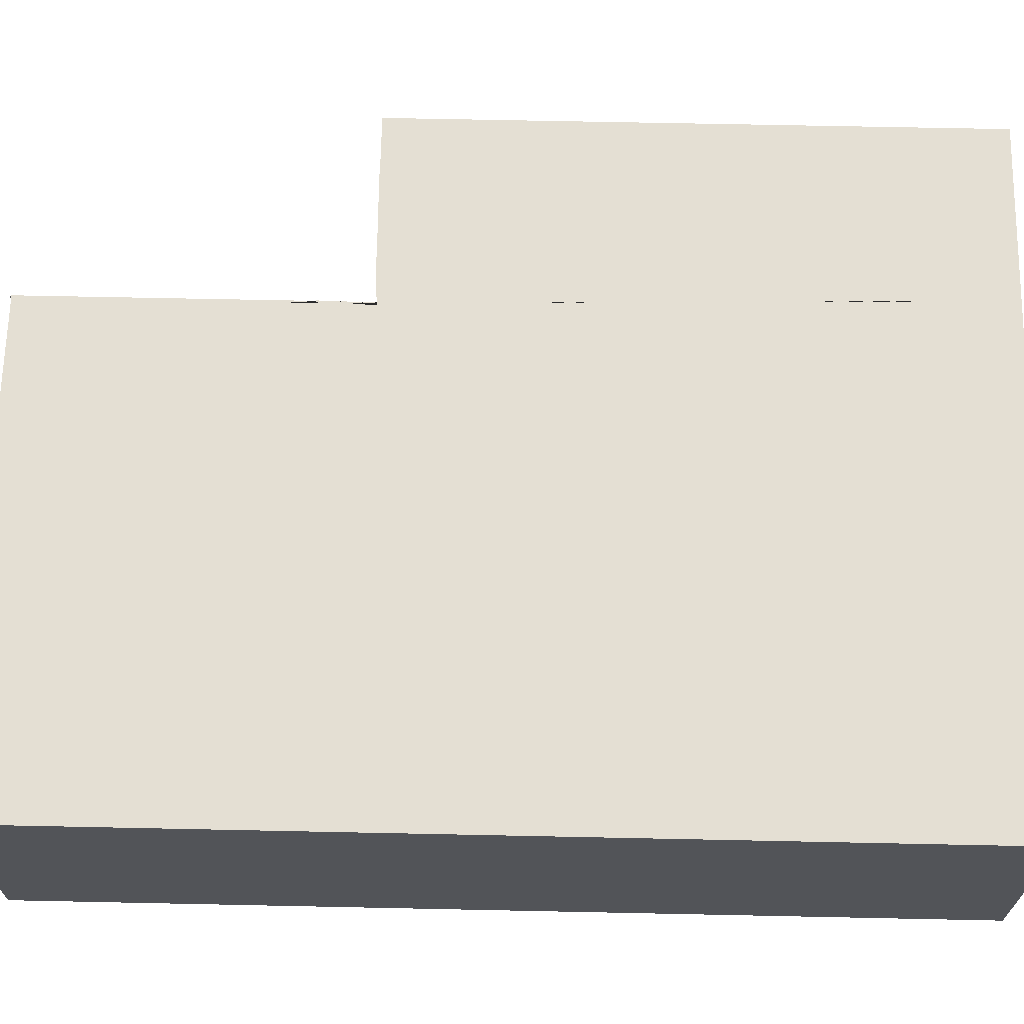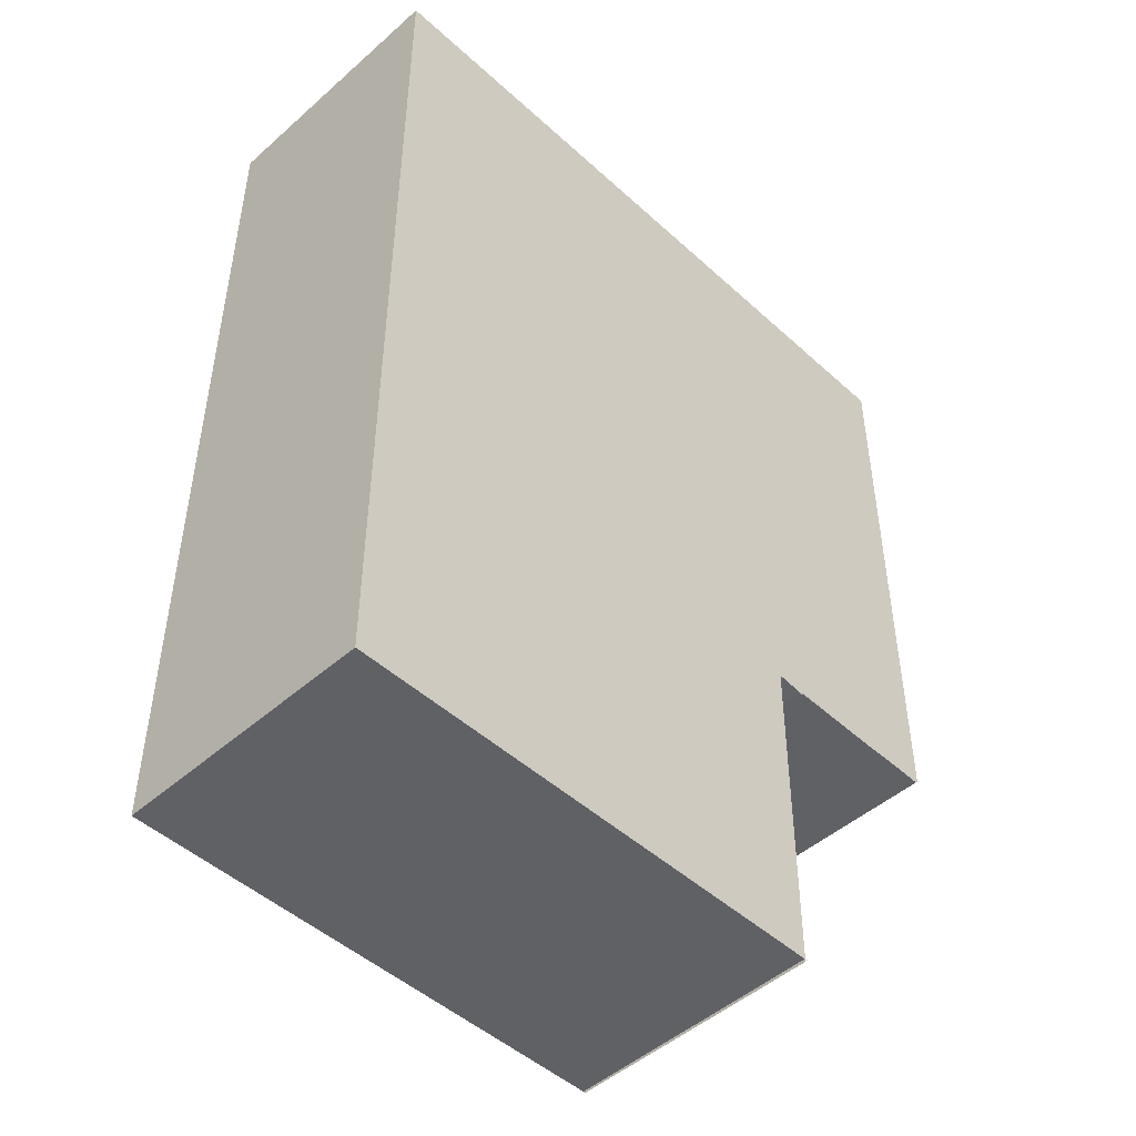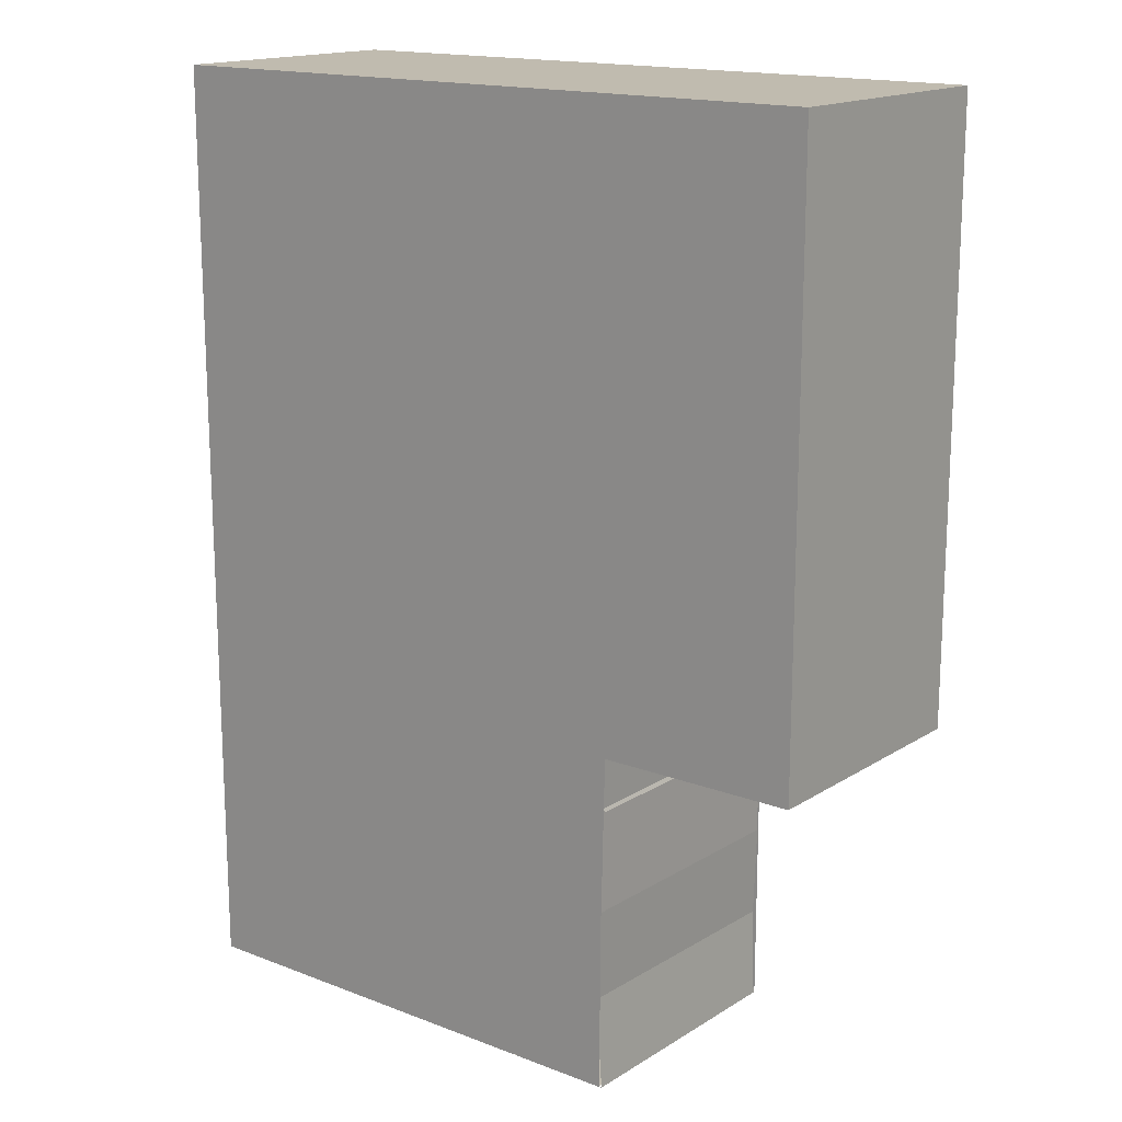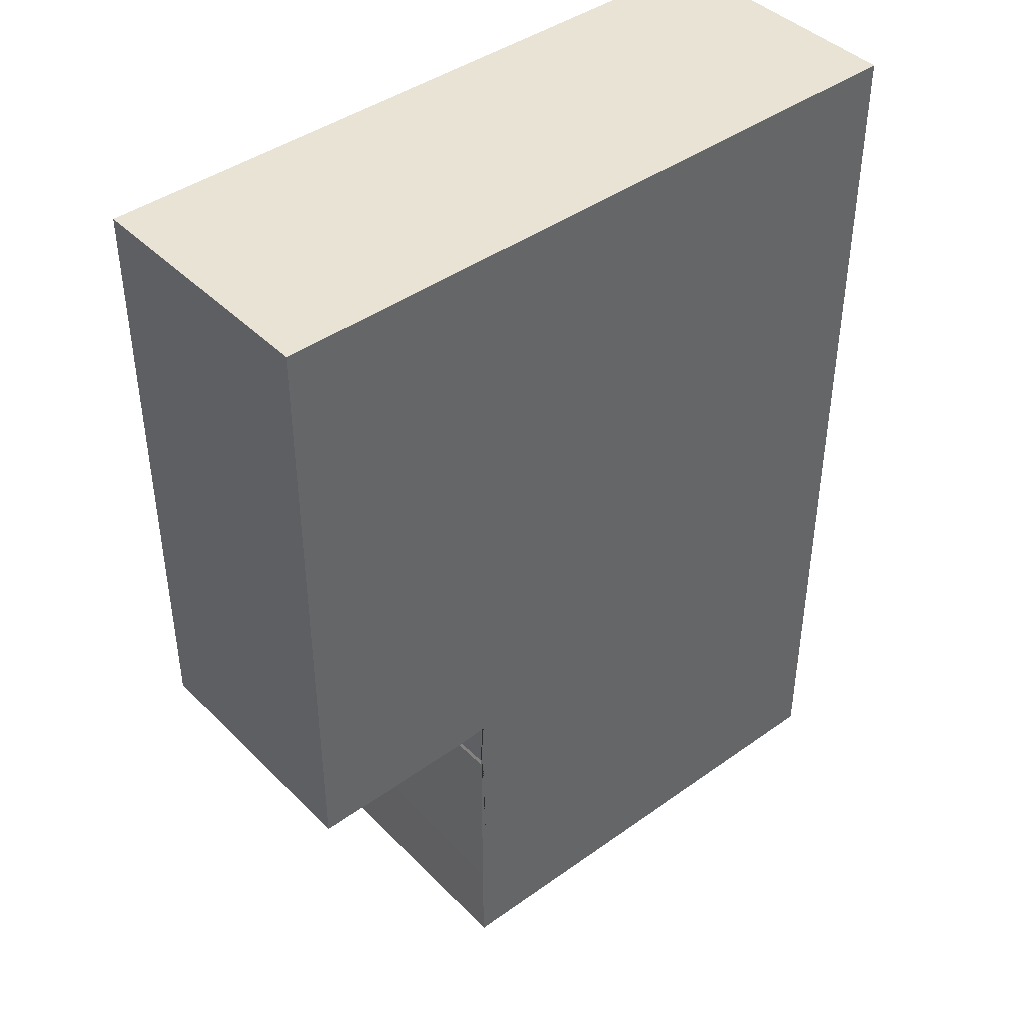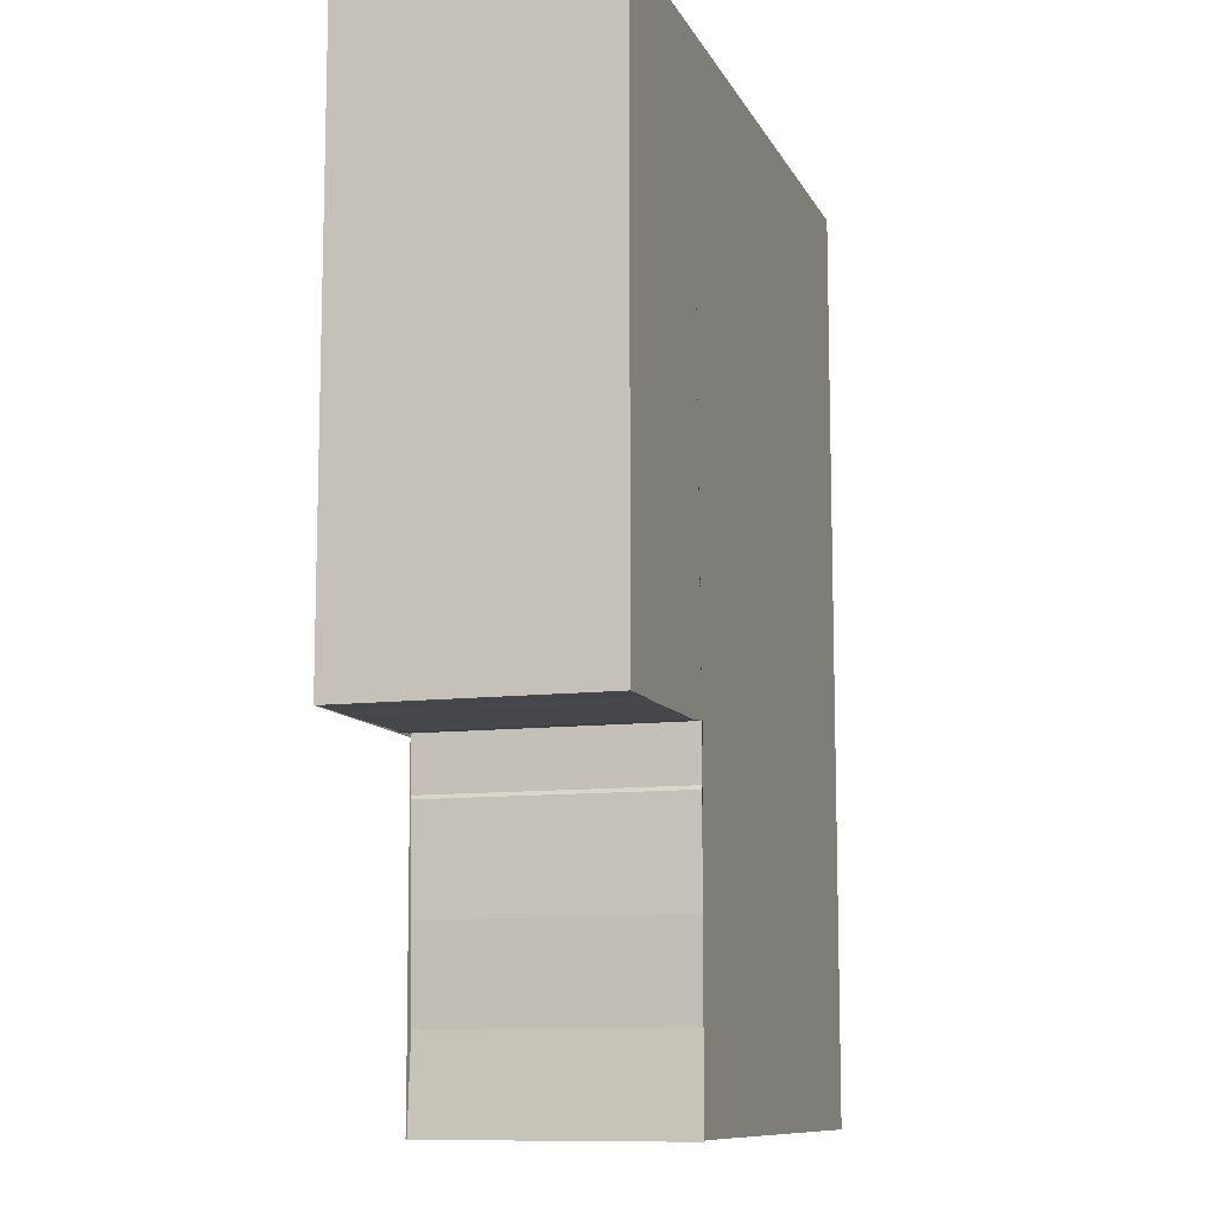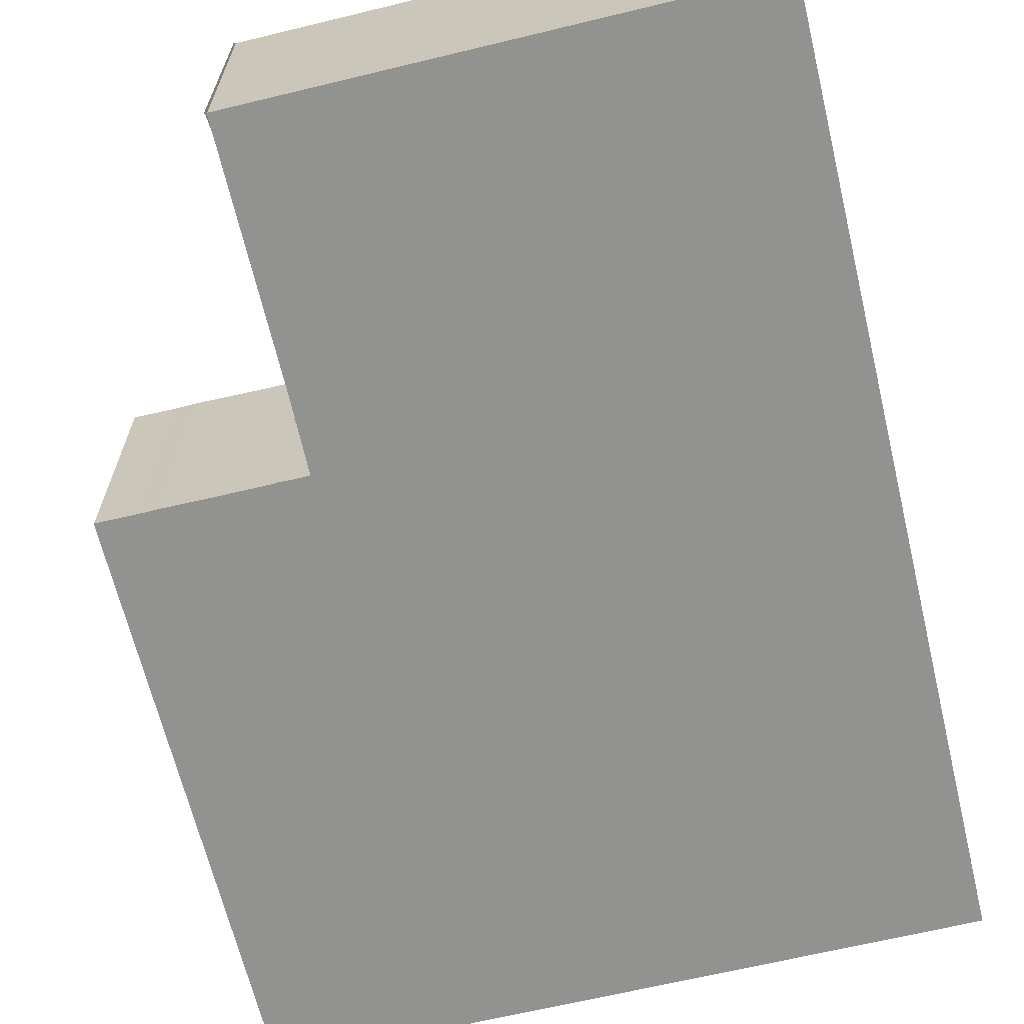
<metadata>
{"format":"obj","ext":"obj","renderer":"f3d","projection":"perspective","resolution":1024,"background":"white","views":[{"elev":66.8,"azim":91.2,"up":"+Z"},{"elev":-48.1,"azim":134.5,"up":"+Y"},{"elev":16.2,"azim":-141.8,"up":"+Y"},{"elev":42.3,"azim":-40.5,"up":"+Y"},{"elev":-10.4,"azim":-72.4,"up":"+Y"},{"elev":-66.2,"azim":13.6,"up":"+Z"}]}
</metadata>
<code>
o Cube.001
v -6.807 2.163 -1.115
v -6.807 2.623 -1.115
v -6.807 2.163 -1.242
v -6.807 2.623 -1.242
v -7.153 2.623 -1.115
v -7.153 2.623 -1.242
v -6.807 2.328 -1.115
v -7.153 2.328 -1.242
v -6.807 2.328 -1.242
v -7.153 2.328 -1.115
v -7.062 2.623 -1.115
v -7.062 2.623 -1.242
v -7.055 2.33 -1.115
v -7.062 2.328 -1.242
v -7.055 2.623 -1.242
v -7.054 2.164 -1.115
v -7.055 2.328 -1.115
v -7.055 2.623 -1.115
v -7.053 2.164 -1.242
v -7.054 2.328 -1.242
v -7.153 2.163 -1.115
v -7.153 2.163 -1.242
v -7.062 2.163 -1.242
v -7.062 2.163 -1.115
v -7.153 2.323 -1.242
v -7.153 2.323 -1.115
v -7.062 2.323 -1.115
v -7.062 2.323 -1.242
v -7.153 2.328 -1.242
v -7.055 2.33 -1.242
v -7.055 2.163 -1.115
v -7.054 2.163 -1.242
v -6.807 2.163 -1.242
v -7.055 2.163 -1.242
v -7.115 2.623 -1.115
v -7.115 2.328 -1.242
v -7.115 2.623 -1.242
v -7.112 2.329 -1.115
v -7.112 2.329 -1.242
v -7.089 2.623 -1.242
v -7.084 2.329 -1.115
v -7.084 2.329 -1.242
v -7.089 2.623 -1.115
v -7.089 2.328 -1.242
v -7.134 2.623 -1.115
v -7.134 2.328 -1.242
v -7.134 2.623 -1.242
v -7.135 2.329 -1.115
v -7.135 2.329 -1.242
v -7.125 2.623 -1.242
v -7.123 2.328 -1.115
v -7.123 2.328 -1.242
v -7.125 2.623 -1.115
v -7.125 2.328 -1.242
v -7.153 2.367 -1.242
v -7.113 2.365 -1.242
v -7.084 2.368 -1.242
v -7.133 2.364 -1.242
v -7.123 2.367 -1.242
v -7.076 2.623 -1.242
v -7.07 2.329 -1.115
v -7.07 2.329 -1.242
v -7.076 2.623 -1.115
v -7.076 2.328 -1.242
v -7.054 2.304 -1.115
v -7.054 2.304 -1.242
v -7.053 2.252 -1.242
v -7.055 2.252 -1.115
v -7.051 2.207 -1.242
v -7.053 2.207 -1.115
v -7.055 2.302 -1.115
v -7.055 2.302 -1.242
v -7.045 2.33 -1.242
v -7.047 2.302 -1.242
v -7.042 2.302 -1.242
v -7.04 2.252 -1.242
v -7.055 2.332 -1.242
v -7.07 2.328 -1.242
v -7.055 2.333 -1.242
v -7.07 2.329 -1.242
v -7.055 2.163 -1.115
v -7.055 2.328 -1.115
v -7.054 2.33 -1.115
v -7.056 2.302 -1.115
v -7.055 2.302 -1.115
v -7.053 2.252 -1.115
f 18 2 4 15
f 7 1 3 9
f 17 16 1 7
f 18 17 7 2
f 2 7 9 4
f 6 8 10 5
f 47 46 8 6
f 15 20 14 12
f 63 61 13 11
f 63 11 12 60
f 1 16 19 3
f 9 3 19 20
f 4 9 20 15
f 11 13 17 18
f 11 18 15 12
f 48 10 29 49
f 70 69 32 31
f 19 3 33 34
f 41 38 39 42
f 53 35 37 50
f 53 51 38 35
f 40 44 36 37
f 60 64 44 40
f 61 41 42 62
f 35 43 40 37
f 35 38 41 43
f 5 10 48 45
f 5 45 47 6
f 51 48 49 52
f 50 54 46 47
f 37 36 54 50
f 38 51 52 39
f 45 48 51 53
f 45 53 50 47
f 39 52 59 56
f 42 39 56 57
f 49 29 55 58
f 52 49 58 59
f 13 61 62 30
f 12 14 64 60
f 43 63 60 40
f 43 41 61 63
f 13 30 66 65
f 65 66 67 68
f 68 67 69 70
f 66 65 71 72
f 66 30 73 74
f 67 66 75 76
f 30 62 78 77
f 77 78 80 79
f 16 17 82 81
f 13 65 84 83
f 65 68 86 85

</code>
